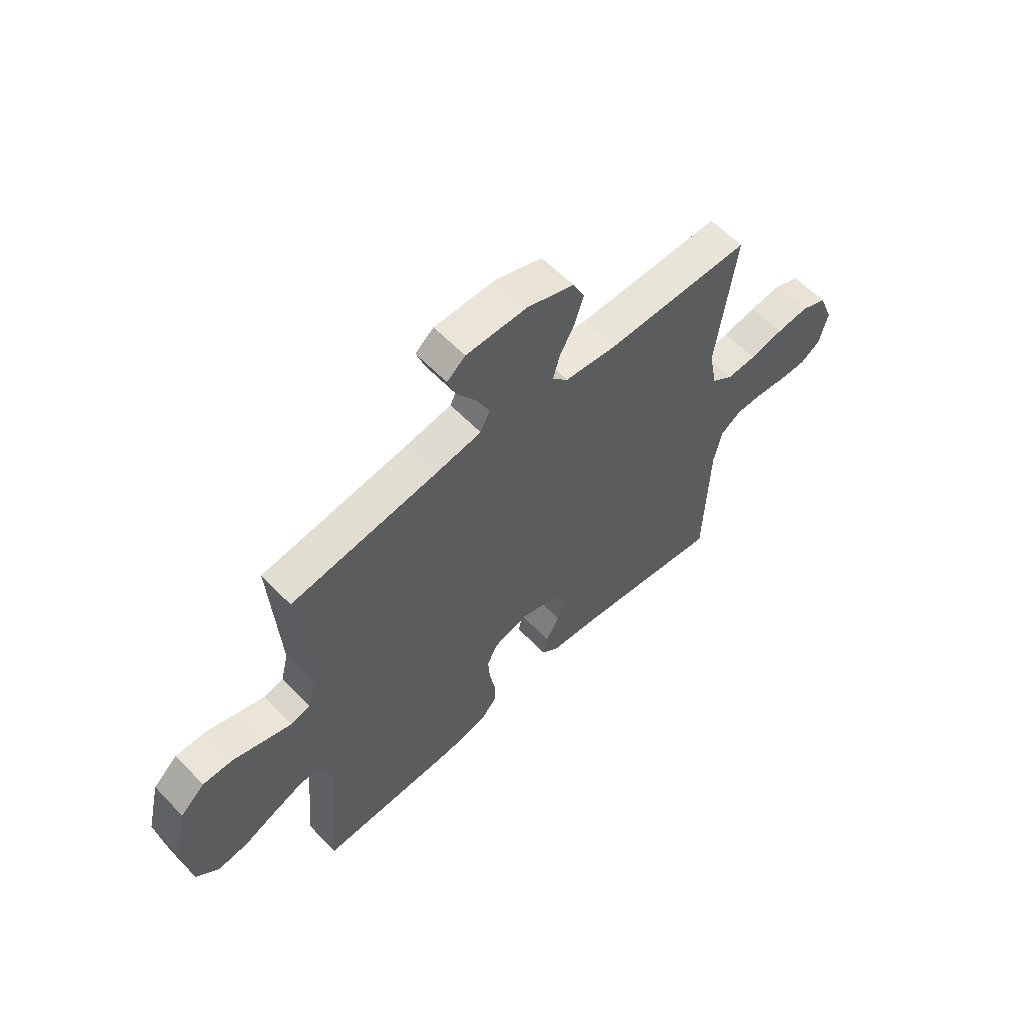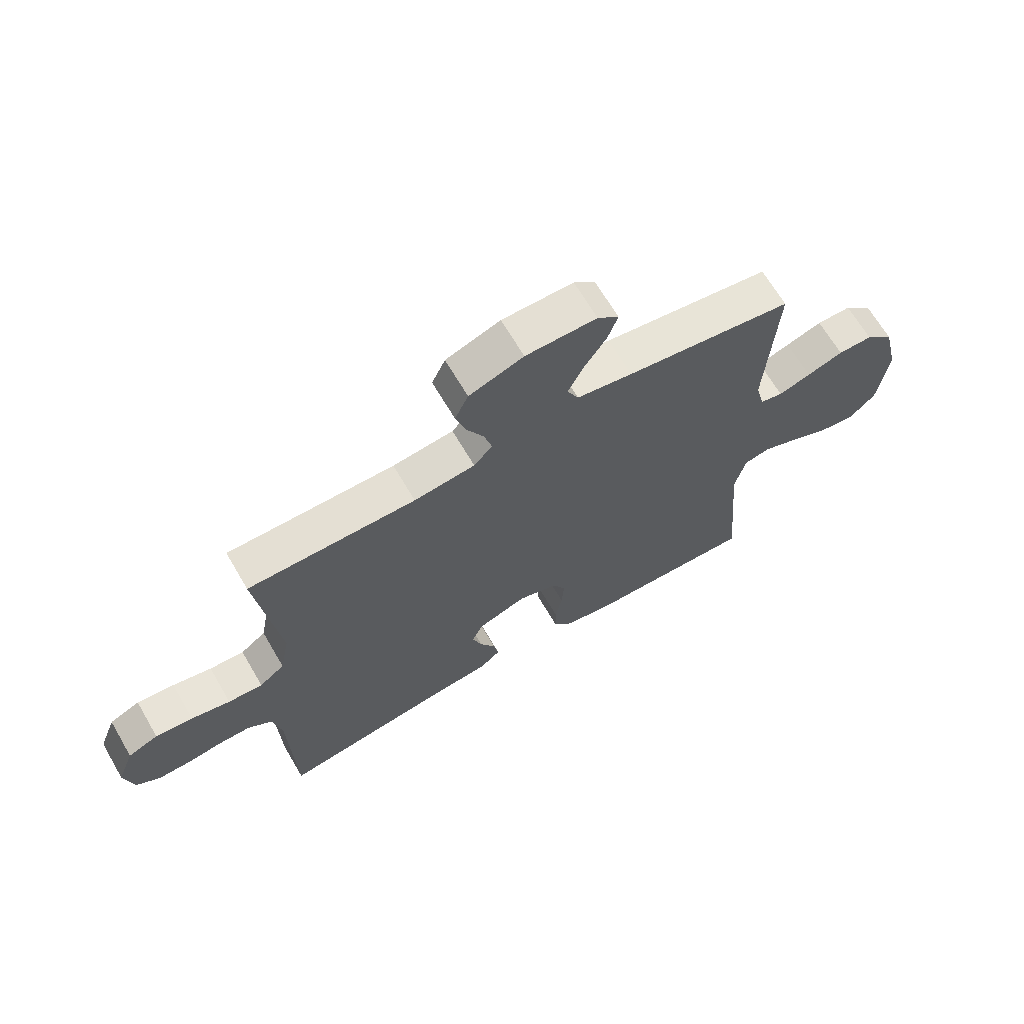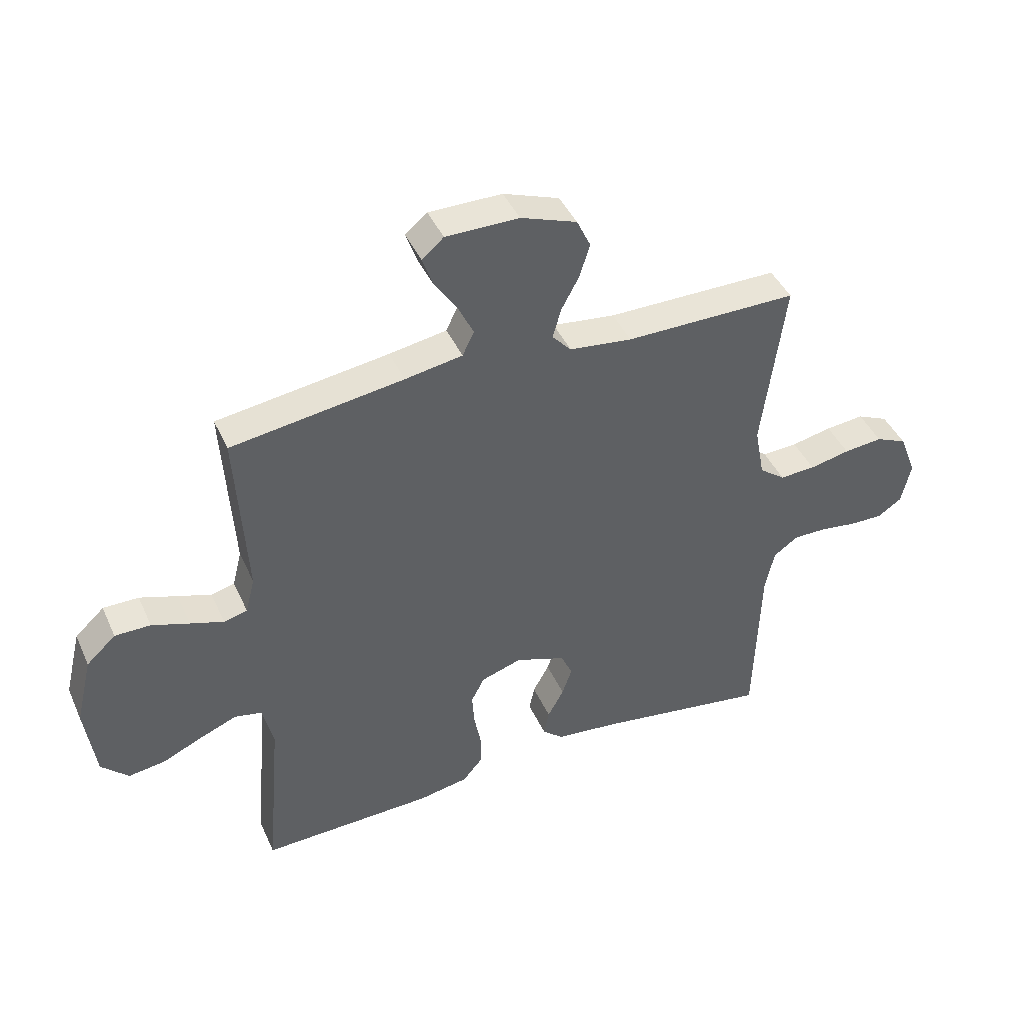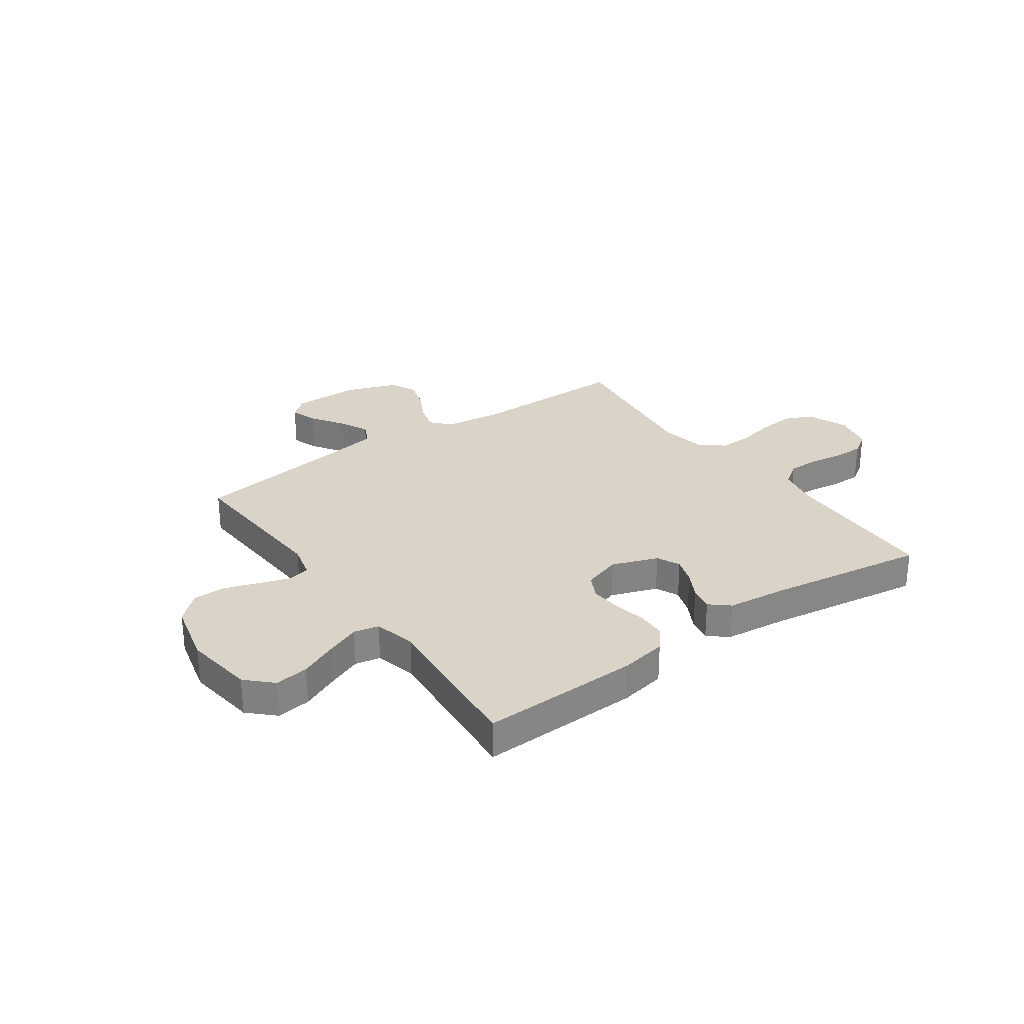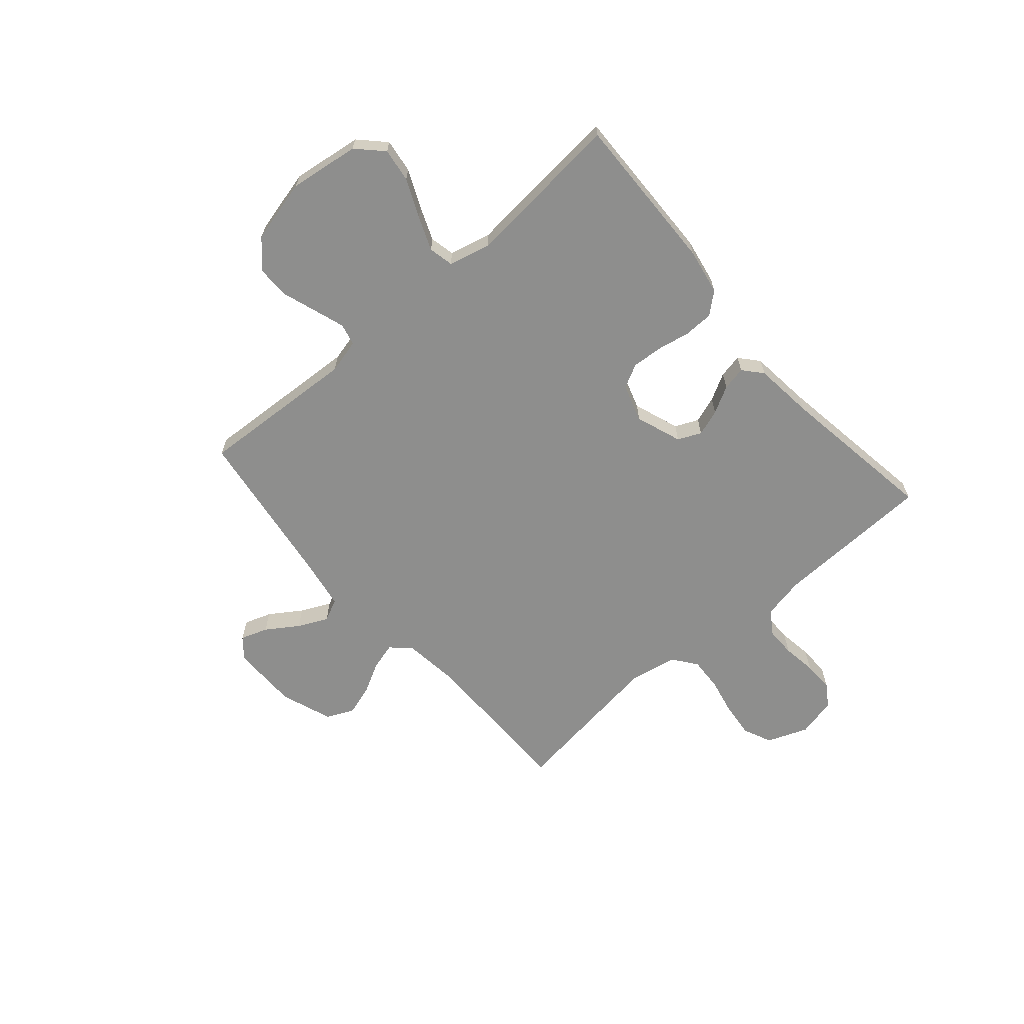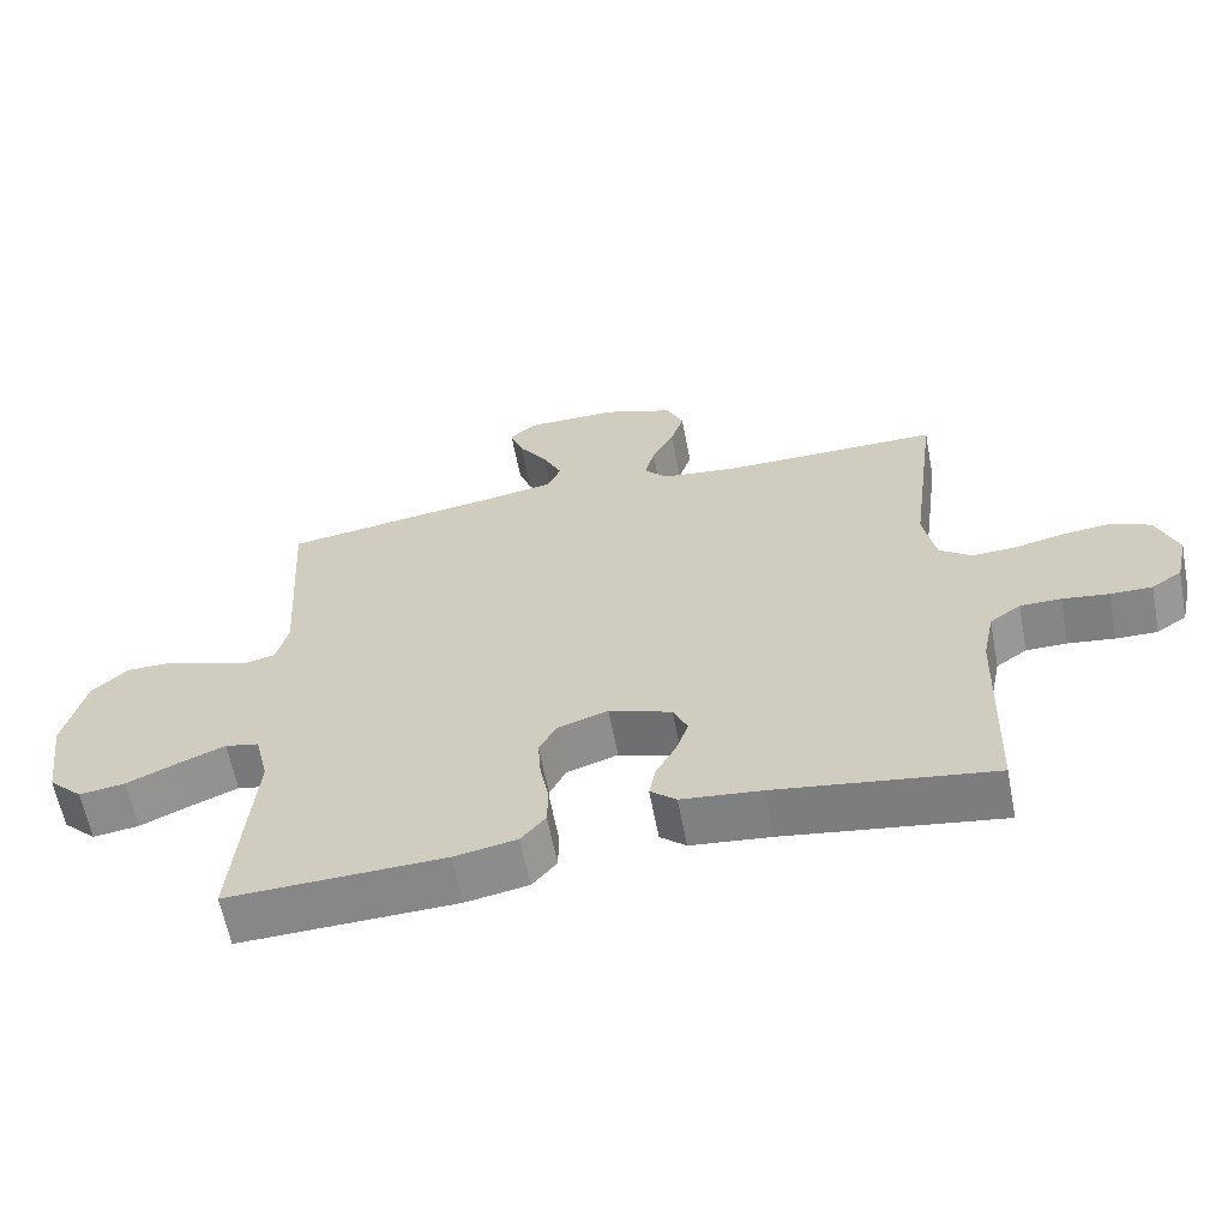
<metadata>
{"format":"obj","ext":"obj","renderer":"f3d","projection":"perspective","resolution":1024,"background":"white","views":[{"elev":59.6,"azim":136.6,"up":"+Z"},{"elev":66.6,"azim":-30.3,"up":"+Z"},{"elev":42.9,"azim":156.9,"up":"+Z"},{"elev":28.5,"azim":144.7,"up":"+Y"},{"elev":-64.9,"azim":131.0,"up":"+Y"},{"elev":-62.0,"azim":-169.1,"up":"+Z"}]}
</metadata>
<code>
v -0.5 0.07 0.5
v -0.2 0.07 0.499
v -0.091 0.07 0.512
v -0.058 0.07 0.548
v -0.072 0.07 0.599
v -0.103 0.07 0.657
v -0.121 0.07 0.715
v -0.097 0.07 0.766
v 0 0.07 0.801
v 0.127 0.07 0.801
v 0.165 0.07 0.769
v 0.147 0.07 0.718
v 0.107 0.07 0.658
v 0.08 0.07 0.602
v 0.1 0.07 0.56
v 0.2 0.07 0.543
v 0.5 0.07 0.5
v 0.482 0.07 0.2
v 0.498 0.07 0.136
v 0.539 0.07 0.126
v 0.597 0.07 0.145
v 0.662 0.07 0.167
v 0.724 0.07 0.167
v 0.775 0.07 0.12
v 0.804 0.07 0
v 0.786 0.07 -0.132
v 0.739 0.07 -0.178
v 0.675 0.07 -0.169
v 0.604 0.07 -0.137
v 0.54 0.07 -0.111
v 0.493 0.07 -0.121
v 0.474 0.07 -0.2
v 0.5 0.07 -0.5
v 0.2 0.07 -0.491
v 0.113 0.07 -0.475
v 0.079 0.07 -0.435
v 0.078 0.07 -0.379
v 0.09 0.07 -0.317
v 0.094 0.07 -0.259
v 0.071 0.07 -0.214
v 0 0.07 -0.191
v -0.087 0.07 -0.222
v -0.107 0.07 -0.266
v -0.09 0.07 -0.316
v -0.062 0.07 -0.367
v -0.053 0.07 -0.412
v -0.089 0.07 -0.443
v -0.2 0.07 -0.455
v -0.5 0.07 -0.5
v -0.509 0.07 -0.2
v -0.525 0.07 -0.122
v -0.568 0.07 -0.092
v -0.625 0.07 -0.092
v -0.689 0.07 -0.101
v -0.747 0.07 -0.102
v -0.789 0.07 -0.074
v -0.806 0.07 0
v -0.776 0.07 0.077
v -0.722 0.07 0.101
v -0.655 0.07 0.094
v -0.585 0.07 0.079
v -0.523 0.07 0.076
v -0.478 0.07 0.11
v -0.461 0.07 0.2
v -0.5 0 0.5
v -0.2 0 0.499
v -0.091 0 0.512
v -0.058 0 0.548
v -0.072 0 0.599
v -0.103 0 0.657
v -0.121 0 0.715
v -0.097 0 0.766
v 0 0 0.801
v 0.127 0 0.801
v 0.165 0 0.769
v 0.147 0 0.718
v 0.107 0 0.658
v 0.08 0 0.602
v 0.1 0 0.56
v 0.2 0 0.543
v 0.5 0 0.5
v 0.482 0 0.2
v 0.498 0 0.136
v 0.539 0 0.126
v 0.597 0 0.145
v 0.662 0 0.167
v 0.724 0 0.167
v 0.775 0 0.12
v 0.804 0 0
v 0.786 0 -0.132
v 0.739 0 -0.178
v 0.675 0 -0.169
v 0.604 0 -0.137
v 0.54 0 -0.111
v 0.493 0 -0.121
v 0.474 0 -0.2
v 0.5 0 -0.5
v 0.2 0 -0.491
v 0.113 0 -0.475
v 0.079 0 -0.435
v 0.078 0 -0.379
v 0.09 0 -0.317
v 0.094 0 -0.259
v 0.071 0 -0.214
v 0 0 -0.191
v -0.087 0 -0.222
v -0.107 0 -0.266
v -0.09 0 -0.316
v -0.062 0 -0.367
v -0.053 0 -0.412
v -0.089 0 -0.443
v -0.2 0 -0.455
v -0.5 0 -0.5
v -0.509 0 -0.2
v -0.525 0 -0.122
v -0.568 0 -0.092
v -0.625 0 -0.092
v -0.689 0 -0.101
v -0.747 0 -0.102
v -0.789 0 -0.074
v -0.806 0 0
v -0.776 0 0.077
v -0.722 0 0.101
v -0.655 0 0.094
v -0.585 0 0.079
v -0.523 0 0.076
v -0.478 0 0.11
v -0.461 0 0.2
f 58 59 60 61
f 58 61 62
f 57 58 62
f 56 57 62
f 53 54 55 56
f 52 53 56 62
f 51 52 62 63
f 48 49 50
f 48 50 51 63
f 44 45 46 47
f 43 44 47 48
f 42 43 48 63
f 35 36 37 38
f 35 38 39
f 32 33 34 35
f 31 32 35 39
f 26 27 28 29
f 26 29 30
f 25 26 30
f 24 25 30 31
f 21 22 23 24
f 20 21 24 31
f 16 17 18
f 15 16 18 19
f 10 11 12 13
f 10 13 14
f 9 10 14
f 8 9 14
f 5 6 7 8
f 4 5 8 14
f 3 4 14 15
f 64 1 2
f 64 2 3
f 41 42 63 64
f 40 41 64 3
f 19 20 31 39
f 19 39 40
f 3 15 19 40
f 125 124 123 122
f 126 125 122
f 126 122 121
f 126 121 120
f 120 119 118 117
f 126 120 117 116
f 127 126 116 115
f 114 113 112
f 127 115 114 112
f 111 110 109 108
f 112 111 108 107
f 127 112 107 106
f 102 101 100 99
f 103 102 99
f 99 98 97 96
f 103 99 96 95
f 93 92 91 90
f 94 93 90
f 94 90 89
f 95 94 89 88
f 88 87 86 85
f 95 88 85 84
f 82 81 80
f 83 82 80 79
f 77 76 75 74
f 78 77 74
f 78 74 73
f 78 73 72
f 72 71 70 69
f 78 72 69 68
f 79 78 68 67
f 66 65 128
f 67 66 128
f 128 127 106 105
f 67 128 105 104
f 103 95 84 83
f 104 103 83
f 104 83 79 67
f 1 65 66 2
f 2 66 67 3
f 3 67 68 4
f 4 68 69 5
f 5 69 70 6
f 6 70 71 7
f 7 71 72 8
f 8 72 73 9
f 9 73 74 10
f 10 74 75 11
f 11 75 76 12
f 12 76 77 13
f 13 77 78 14
f 14 78 79 15
f 15 79 80 16
f 16 80 81 17
f 17 81 82 18
f 18 82 83 19
f 19 83 84 20
f 20 84 85 21
f 21 85 86 22
f 22 86 87 23
f 23 87 88 24
f 24 88 89 25
f 25 89 90 26
f 26 90 91 27
f 27 91 92 28
f 28 92 93 29
f 29 93 94 30
f 30 94 95 31
f 31 95 96 32
f 32 96 97 33
f 33 97 98 34
f 34 98 99 35
f 35 99 100 36
f 36 100 101 37
f 37 101 102 38
f 38 102 103 39
f 39 103 104 40
f 40 104 105 41
f 41 105 106 42
f 42 106 107 43
f 43 107 108 44
f 44 108 109 45
f 45 109 110 46
f 46 110 111 47
f 47 111 112 48
f 48 112 113 49
f 49 113 114 50
f 50 114 115 51
f 51 115 116 52
f 52 116 117 53
f 53 117 118 54
f 54 118 119 55
f 55 119 120 56
f 56 120 121 57
f 57 121 122 58
f 58 122 123 59
f 59 123 124 60
f 60 124 125 61
f 61 125 126 62
f 62 126 127 63
f 63 127 128 64
f 64 128 65 1

</code>
